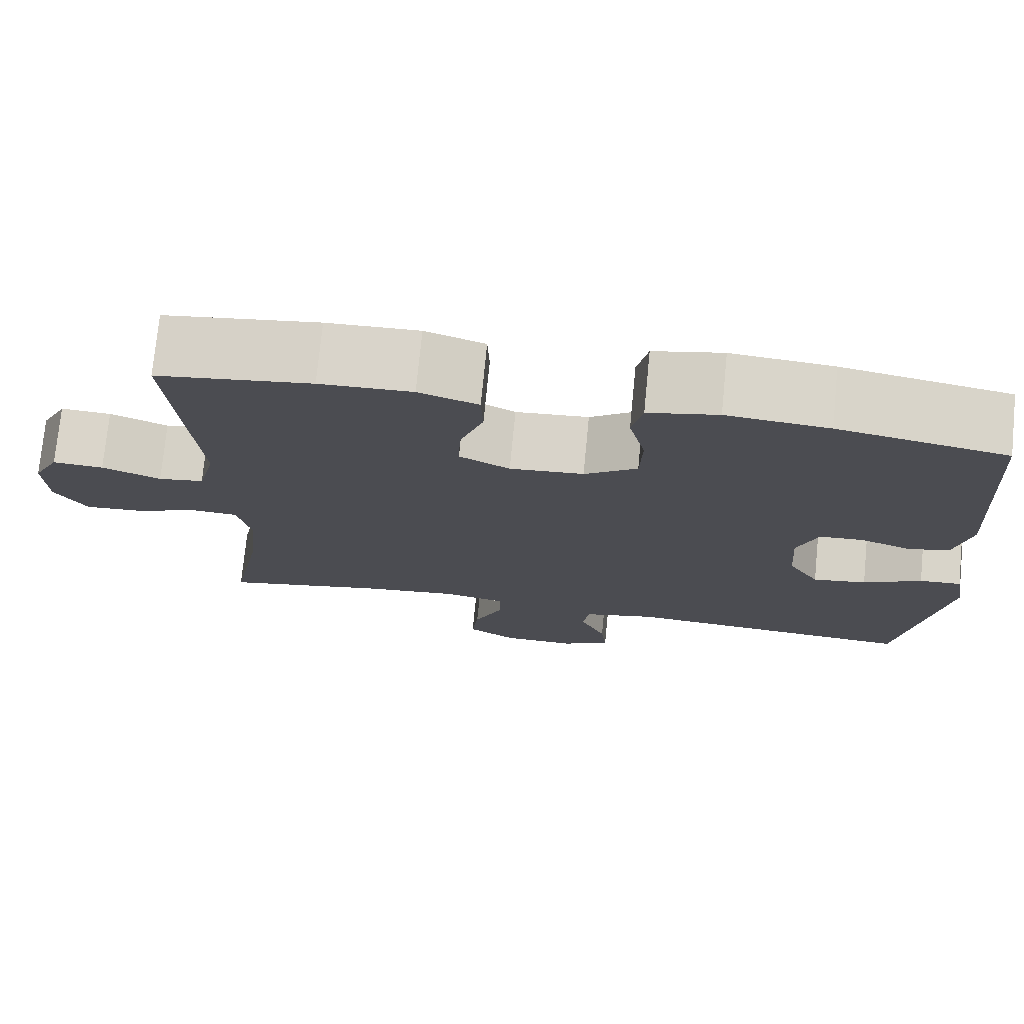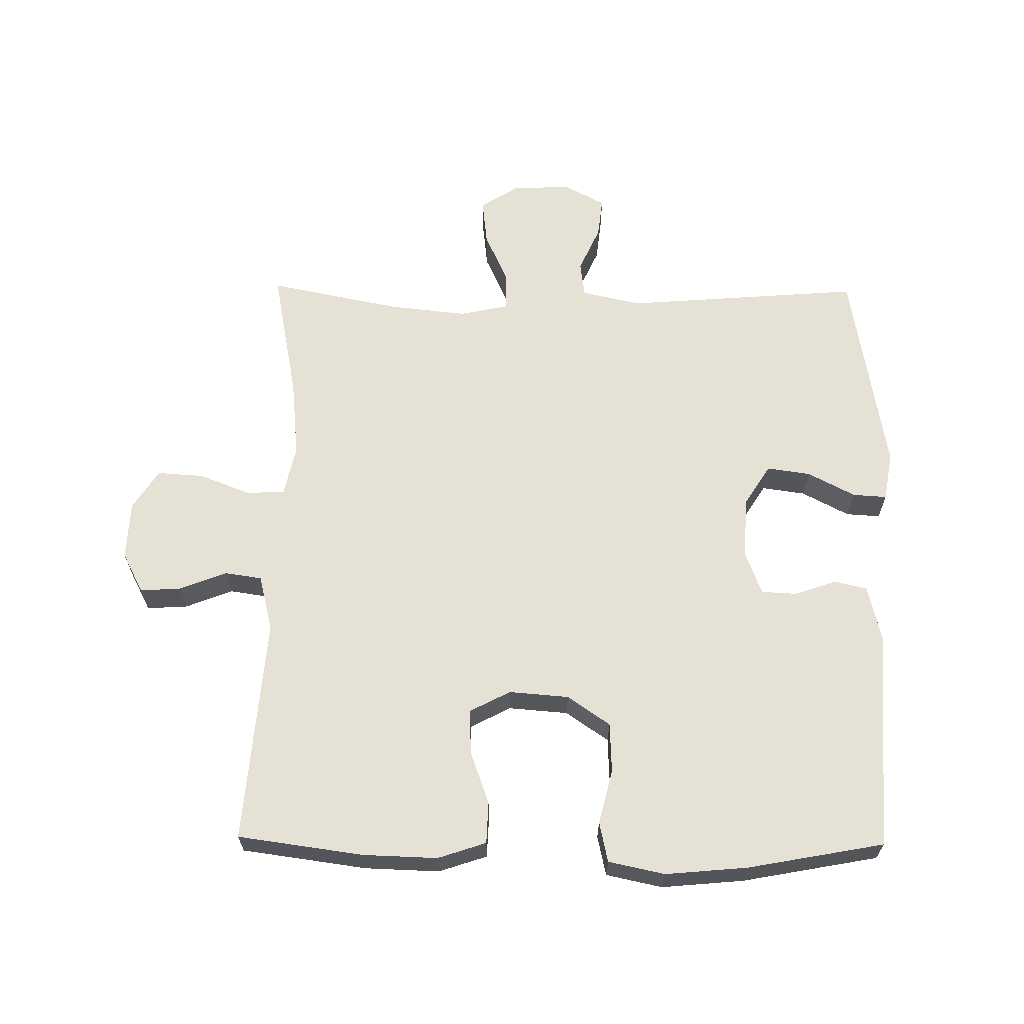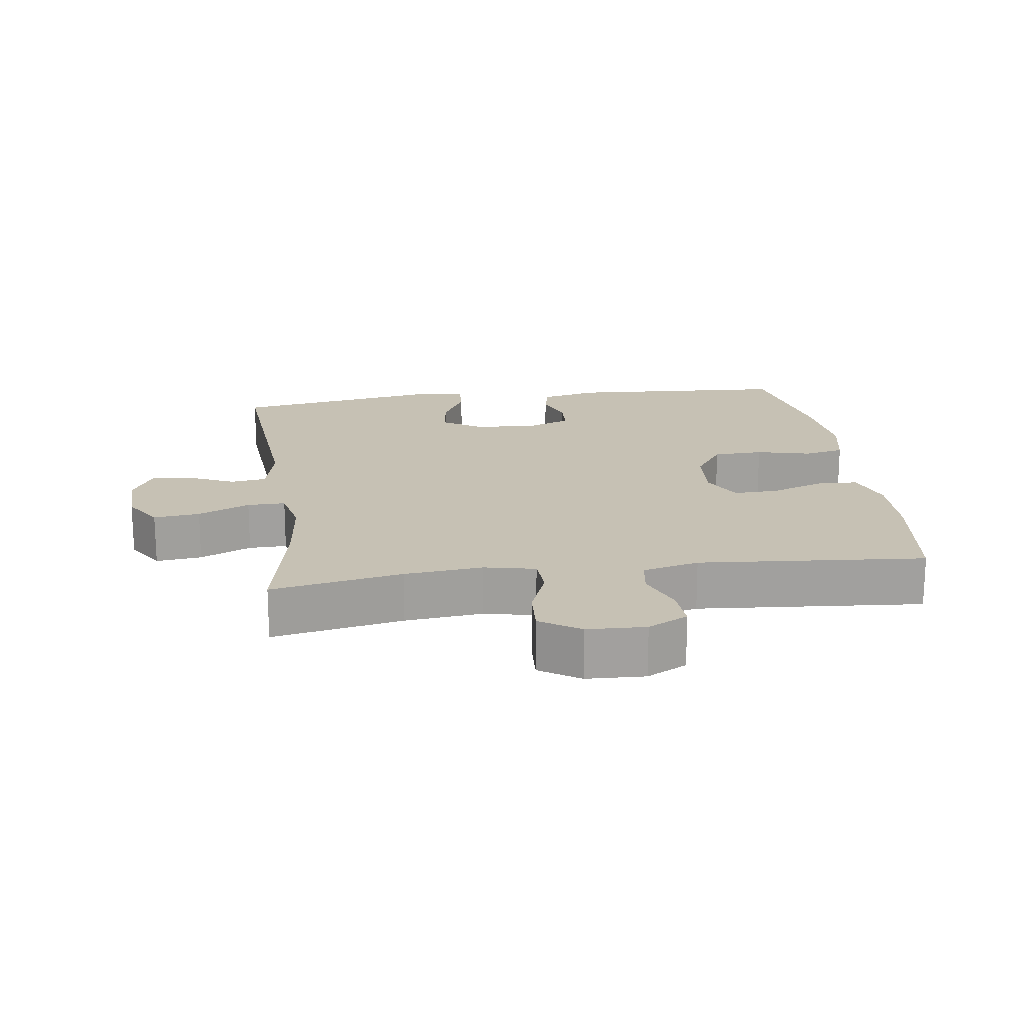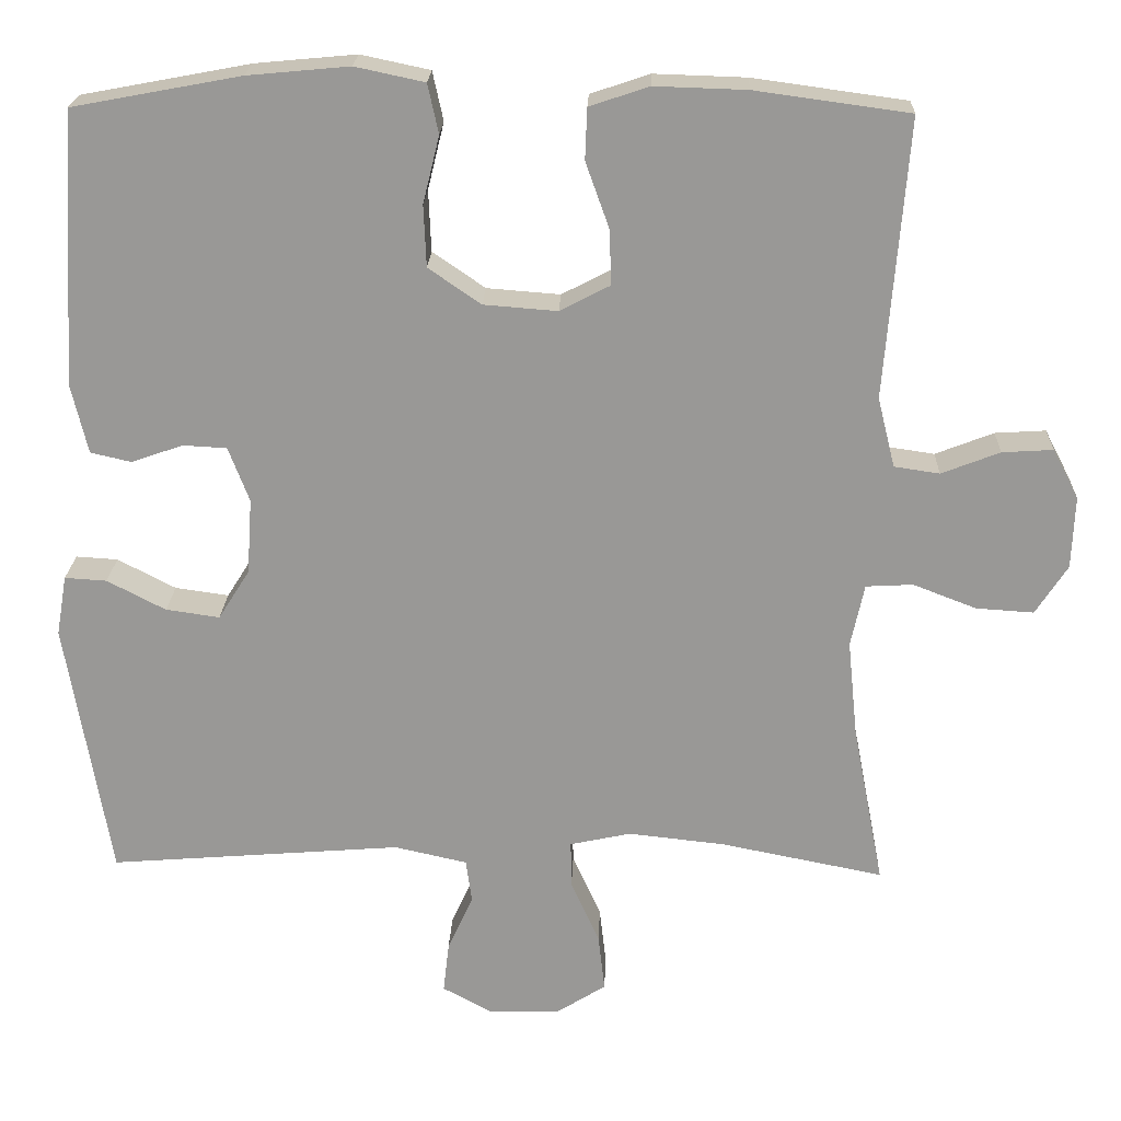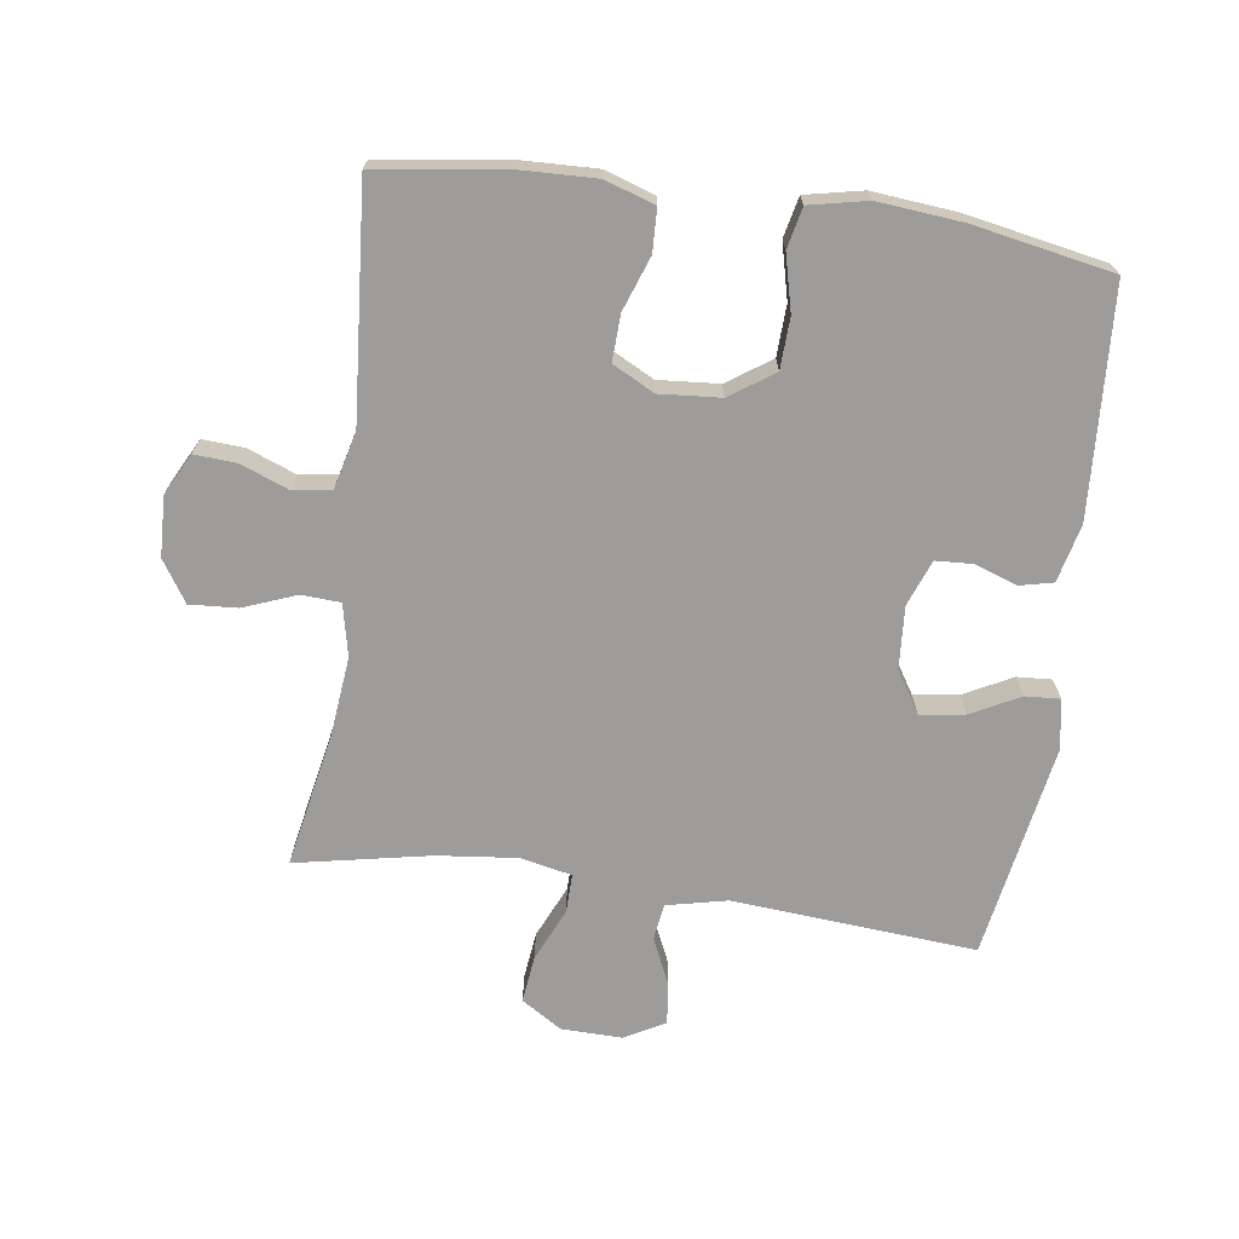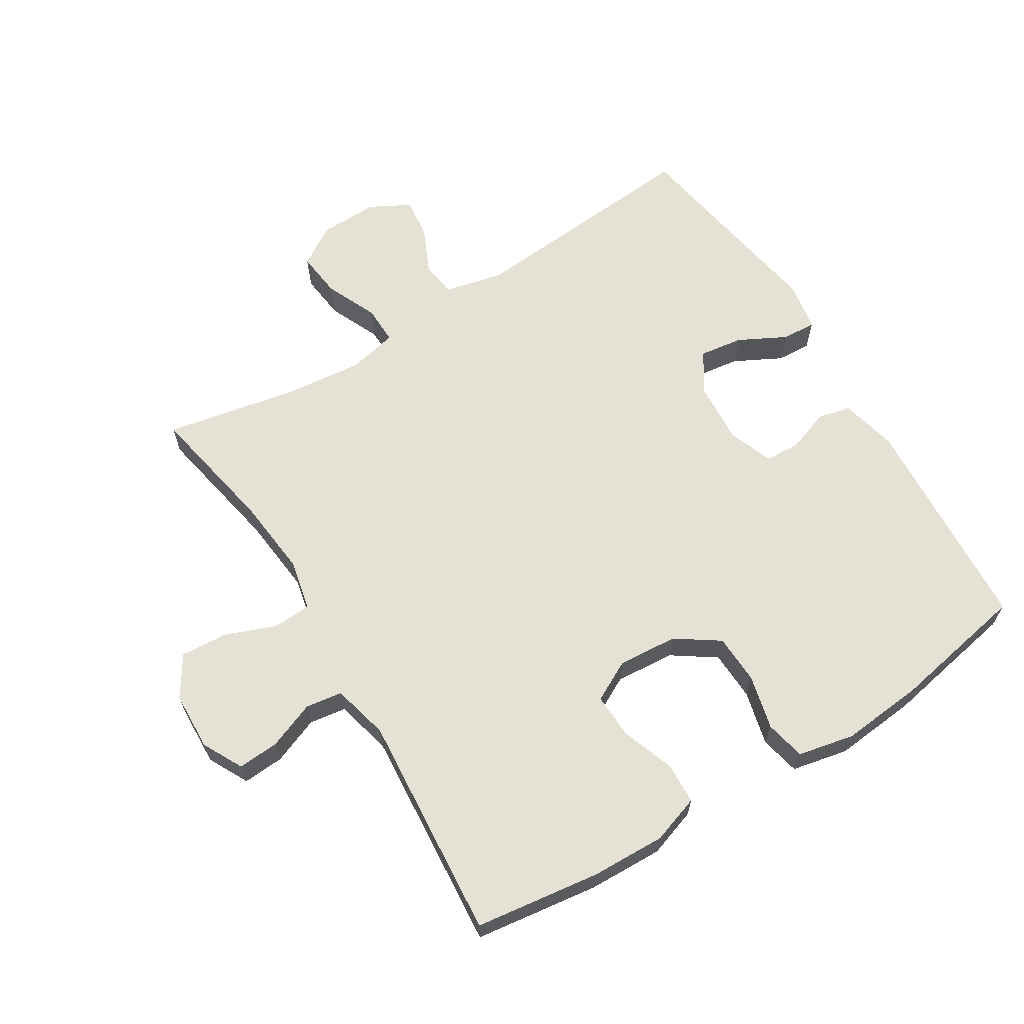
<metadata>
{"format":"obj","ext":"obj","renderer":"f3d","projection":"perspective","resolution":1024,"background":"white","views":[{"elev":74.5,"azim":5.6,"up":"+Z"},{"elev":64.4,"azim":0.7,"up":"+Y"},{"elev":18.5,"azim":-97.8,"up":"+Y"},{"elev":21.1,"azim":-178.0,"up":"+Z"},{"elev":-70.1,"azim":-8.0,"up":"+Y"},{"elev":64.8,"azim":-31.7,"up":"+Y"}]}
</metadata>
<code>
o path6782
v -0.276 0.0375 -0.439
v -0.1545 0.0375 -0.4258
v -0.0774 0.0375 -0.4424
v -0.07844 0.0375 -0.5014
v -0.1143 0.0375 -0.5817
v -0.1226 0.0375 -0.6534
v -0.06123 0.0375 -0.692
v 0.03028 0.0375 -0.6938
v 0.092 0.0375 -0.6605
v 0.08477 0.0375 -0.5977
v 0.05259 0.0375 -0.5265
v 0.06018 0.0375 -0.4715
v 0.1519 0.0375 -0.4509
v 0.521 0.0375 -0.4798
v 0.5764 0.0375 -0.1535
v 0.5633 0.0375 -0.07772
v 0.5105 0.0375 -0.08107
v 0.4367 0.0375 -0.1194
v 0.369 0.0375 -0.1289
v 0.3297 0.0375 -0.06654
v 0.3231 0.0375 0.02885
v 0.3494 0.0375 0.09782
v 0.4046 0.0375 0.1009
v 0.4695 0.0375 0.07822
v 0.5208 0.0375 0.09011
v 0.5416 0.0375 0.1779
v 0.521 0.0375 0.5219
v 0.3093 0.0375 0.5614
v 0.1809 0.0375 0.5733
v 0.09323 0.0375 0.5547
v 0.07972 0.0375 0.4927
v 0.1005 0.0375 0.4082
v 0.09724 0.0375 0.3307
v 0.03083 0.0375 0.285
v -0.06196 0.0375 0.2778
v -0.1253 0.0375 0.3108
v -0.1225 0.0375 0.3806
v -0.09299 0.0375 0.4627
v -0.09544 0.0375 0.5272
v -0.1704 0.0375 0.5523
v -0.2865 0.0375 0.5486
v -0.4809 0.0375 0.5219
v -0.4526 0.0375 0.1713
v -0.4745 0.0375 0.08364
v -0.5316 0.0375 0.07519
v -0.6053 0.0375 0.1038
v -0.6692 0.0375 0.1077
v -0.7018 0.0375 0.04534
v -0.6982 0.0375 -0.04569
v -0.658 0.0375 -0.1078
v -0.5857 0.0375 -0.1031
v -0.5054 0.0375 -0.07221
v -0.4464 0.0375 -0.07543
v -0.4293 0.0375 -0.1544
v -0.4416 0.0375 -0.2761
v -0.4809 0.0375 -0.4798
v -0.276 -0.0375 -0.439
v -0.1545 -0.0375 -0.4258
v -0.0774 -0.0375 -0.4424
v -0.07844 -0.0375 -0.5014
v -0.1143 -0.0375 -0.5817
v -0.1226 -0.0375 -0.6534
v -0.06123 -0.0375 -0.692
v 0.03028 -0.0375 -0.6938
v 0.092 -0.0375 -0.6605
v 0.08477 -0.0375 -0.5977
v 0.05259 -0.0375 -0.5265
v 0.06018 -0.0375 -0.4715
v 0.1519 -0.0375 -0.4509
v 0.521 -0.0375 -0.4798
v 0.5764 -0.0375 -0.1535
v 0.5633 -0.0375 -0.07772
v 0.5105 -0.0375 -0.08107
v 0.4367 -0.0375 -0.1194
v 0.369 -0.0375 -0.1289
v 0.3297 -0.0375 -0.06654
v 0.3231 -0.0375 0.02885
v 0.3494 -0.0375 0.09782
v 0.4046 -0.0375 0.1009
v 0.4695 -0.0375 0.07822
v 0.5208 -0.0375 0.09011
v 0.5416 -0.0375 0.1779
v 0.521 -0.0375 0.5219
v 0.3093 -0.0375 0.5614
v 0.1809 -0.0375 0.5733
v 0.09323 -0.0375 0.5547
v 0.07972 -0.0375 0.4927
v 0.1005 -0.0375 0.4082
v 0.09724 -0.0375 0.3307
v 0.03083 -0.0375 0.285
v -0.06196 -0.0375 0.2778
v -0.1253 -0.0375 0.3108
v -0.1225 -0.0375 0.3806
v -0.09299 -0.0375 0.4627
v -0.09544 -0.0375 0.5272
v -0.1704 -0.0375 0.5523
v -0.2865 -0.0375 0.5486
v -0.4809 -0.0375 0.5219
v -0.4526 -0.0375 0.1713
v -0.4745 -0.0375 0.08364
v -0.5316 -0.0375 0.07519
v -0.6053 -0.0375 0.1038
v -0.6692 -0.0375 0.1077
v -0.7018 -0.0375 0.04534
v -0.6982 -0.0375 -0.04569
v -0.658 -0.0375 -0.1078
v -0.5857 -0.0375 -0.1031
v -0.5054 -0.0375 -0.07221
v -0.4464 -0.0375 -0.07543
v -0.4293 -0.0375 -0.1544
v -0.4416 -0.0375 -0.2761
v -0.4809 -0.0375 -0.4798
v -0.06123 0.0375 -0.692
v 0.03028 0.0375 -0.6938
v 0.092 0.0375 -0.6605
v 0.092 0.0375 -0.6605
v -0.1226 0.0375 -0.6534
v -0.1226 0.0375 -0.6534
v 0.08477 0.0375 -0.5977
v -0.1143 0.0375 -0.5817
v 0.05259 0.0375 -0.5265
v -0.07844 0.0375 -0.5014
v 0.06018 0.0375 -0.4715
v 0.06018 0.0375 -0.4715
v -0.0774 0.0375 -0.4424
v -0.0774 0.0375 -0.4424
v 0.1519 0.0375 -0.4509
v -0.4809 0.0375 -0.4798
v -0.4809 0.0375 -0.4798
v -0.276 0.0375 -0.439
v 0.521 0.0375 -0.4798
v 0.521 0.0375 -0.4798
v -0.1545 0.0375 -0.4258
v -0.4416 0.0375 -0.2761
v -0.4293 0.0375 -0.1544
v 0.5764 0.0375 -0.1535
v -0.4464 0.0375 -0.07543
v -0.4464 0.0375 -0.07543
v 0.4367 0.0375 -0.1194
v 0.369 0.0375 -0.1289
v 0.369 0.0375 -0.1289
v 0.5633 0.0375 -0.07772
v 0.5633 0.0375 -0.07772
v 0.3297 0.0375 -0.06654
v 0.5105 0.0375 -0.08107
v -0.6982 0.0375 -0.04569
v -0.658 0.0375 -0.1078
v -0.658 0.0375 -0.1078
v -0.5857 0.0375 -0.1031
v -0.5054 0.0375 -0.07221
v 0.3231 0.0375 0.02885
v -0.7018 0.0375 0.04534
v 0.3494 0.0375 0.09782
v 0.3494 0.0375 0.09782
v -0.6692 0.0375 0.1077
v -0.6692 0.0375 0.1077
v -0.6053 0.0375 0.1038
v -0.5316 0.0375 0.07519
v -0.4745 0.0375 0.08364
v -0.4745 0.0375 0.08364
v 0.4046 0.0375 0.1009
v 0.4695 0.0375 0.07822
v 0.5208 0.0375 0.09011
v 0.5208 0.0375 0.09011
v -0.4526 0.0375 0.1713
v 0.5416 0.0375 0.1779
v -0.06196 0.0375 0.2778
v -0.1253 0.0375 0.3108
v -0.1253 0.0375 0.3108
v 0.03083 0.0375 0.285
v 0.09724 0.0375 0.3307
v -0.1225 0.0375 0.3806
v 0.1005 0.0375 0.4082
v -0.09299 0.0375 0.4627
v 0.07972 0.0375 0.4927
v -0.4809 0.0375 0.5219
v -0.4809 0.0375 0.5219
v -0.09544 0.0375 0.5272
v -0.09544 0.0375 0.5272
v 0.09323 0.0375 0.5547
v 0.09323 0.0375 0.5547
v 0.521 0.0375 0.5219
v 0.521 0.0375 0.5219
v -0.1704 0.0375 0.5523
v -0.2865 0.0375 0.5486
v 0.3093 0.0375 0.5614
v 0.1809 0.0375 0.5733
v -0.06123 -0.0375 -0.692
v 0.03028 -0.0375 -0.6938
v 0.092 -0.0375 -0.6605
v 0.092 -0.0375 -0.6605
v -0.1226 -0.0375 -0.6534
v -0.1226 -0.0375 -0.6534
v 0.08477 -0.0375 -0.5977
v -0.1143 -0.0375 -0.5817
v 0.05259 -0.0375 -0.5265
v -0.07844 -0.0375 -0.5014
v 0.06018 -0.0375 -0.4715
v 0.06018 -0.0375 -0.4715
v -0.0774 -0.0375 -0.4424
v -0.0774 -0.0375 -0.4424
v 0.1519 -0.0375 -0.4509
v -0.4809 -0.0375 -0.4798
v -0.4809 -0.0375 -0.4798
v -0.276 -0.0375 -0.439
v 0.521 -0.0375 -0.4798
v 0.521 -0.0375 -0.4798
v -0.1545 -0.0375 -0.4258
v -0.4416 -0.0375 -0.2761
v -0.4293 -0.0375 -0.1544
v 0.5764 -0.0375 -0.1535
v -0.4464 -0.0375 -0.07543
v -0.4464 -0.0375 -0.07543
v 0.4367 -0.0375 -0.1194
v 0.369 -0.0375 -0.1289
v 0.369 -0.0375 -0.1289
v 0.5633 -0.0375 -0.07772
v 0.5633 -0.0375 -0.07772
v 0.3297 -0.0375 -0.06654
v 0.5105 -0.0375 -0.08107
v -0.6982 -0.0375 -0.04569
v -0.658 -0.0375 -0.1078
v -0.658 -0.0375 -0.1078
v -0.5857 -0.0375 -0.1031
v -0.5054 -0.0375 -0.07221
v 0.3231 -0.0375 0.02885
v -0.7018 -0.0375 0.04534
v 0.3494 -0.0375 0.09782
v 0.3494 -0.0375 0.09782
v -0.6692 -0.0375 0.1077
v -0.6692 -0.0375 0.1077
v -0.6053 -0.0375 0.1038
v -0.5316 -0.0375 0.07519
v -0.4745 -0.0375 0.08364
v -0.4745 -0.0375 0.08364
v 0.4046 -0.0375 0.1009
v 0.4695 -0.0375 0.07822
v 0.5208 -0.0375 0.09011
v 0.5208 -0.0375 0.09011
v -0.4526 -0.0375 0.1713
v 0.5416 -0.0375 0.1779
v -0.06196 -0.0375 0.2778
v -0.1253 -0.0375 0.3108
v -0.1253 -0.0375 0.3108
v 0.03083 -0.0375 0.285
v 0.09724 -0.0375 0.3307
v -0.1225 -0.0375 0.3806
v 0.1005 -0.0375 0.4082
v -0.09299 -0.0375 0.4627
v 0.07972 -0.0375 0.4927
v -0.4809 -0.0375 0.5219
v -0.4809 -0.0375 0.5219
v -0.09544 -0.0375 0.5272
v -0.09544 -0.0375 0.5272
v 0.09323 -0.0375 0.5547
v 0.09323 -0.0375 0.5547
v 0.521 -0.0375 0.5219
v 0.521 -0.0375 0.5219
v -0.1704 -0.0375 0.5523
v -0.2865 -0.0375 0.5486
v 0.3093 -0.0375 0.5614
v 0.1809 -0.0375 0.5733
f 233 225 234
f 212 234 225
f 197 198 200
f 219 202 215
f 234 243 240
f 215 206 214
f 198 197 196
f 200 202 219
f 236 237 241
f 208 200 242
f 205 208 210
f 200 219 242
f 188 194 195
f 261 228 236
f 234 212 242
f 259 247 249
f 221 224 232
f 230 227 232
f 195 194 196
f 234 242 243
f 202 206 215
f 209 205 210
f 243 247 260
f 227 221 232
f 246 261 248
f 248 261 262
f 261 241 257
f 246 228 261
f 232 224 233
f 205 209 203
f 189 194 188
f 198 202 200
f 245 228 246
f 248 262 250
f 214 211 220
f 250 262 255
f 194 189 190
f 242 226 245
f 225 233 224
f 222 224 221
f 212 210 242
f 210 208 242
f 260 247 259
f 220 211 217
f 251 240 260
f 211 214 206
f 226 228 245
f 195 196 197
f 192 188 195
f 259 249 253
f 241 261 236
f 240 243 260
f 241 237 238
f 219 226 242
f 7 8 64 63
f 8 116 191 64
f 118 7 63 193
f 9 10 66 65
f 5 6 62 61
f 10 11 67 66
f 4 5 61 60
f 11 124 199 67
f 126 4 60 201
f 12 13 69 68
f 129 1 57 204
f 13 132 207 69
f 2 3 59 58
f 1 2 58 57
f 55 56 112 111
f 54 55 111 110
f 14 15 71 70
f 138 54 110 213
f 18 141 216 74
f 15 143 218 71
f 19 20 76 75
f 17 18 74 73
f 16 17 73 72
f 49 148 223 105
f 50 51 107 106
f 51 52 108 107
f 52 53 109 108
f 20 21 77 76
f 48 49 105 104
f 21 154 229 77
f 156 48 104 231
f 46 47 103 102
f 45 46 102 101
f 160 45 101 235
f 23 24 80 79
f 24 164 239 80
f 43 44 100 99
f 25 26 82 81
f 22 23 79 78
f 35 169 244 91
f 34 35 91 90
f 33 34 90 89
f 36 37 93 92
f 32 33 89 88
f 37 38 94 93
f 31 32 88 87
f 177 43 99 252
f 38 179 254 94
f 181 31 87 256
f 26 183 258 82
f 39 40 96 95
f 41 42 98 97
f 40 41 97 96
f 27 28 84 83
f 29 30 86 85
f 28 29 85 84
f 158 159 150
f 137 150 159
f 122 125 123
f 144 140 127
f 159 165 168
f 140 139 131
f 123 121 122
f 125 144 127
f 161 166 162
f 133 167 125
f 130 135 133
f 125 167 144
f 113 120 119
f 186 161 153
f 159 167 137
f 184 174 172
f 146 157 149
f 155 157 152
f 120 121 119
f 159 168 167
f 127 140 131
f 134 135 130
f 168 185 172
f 152 157 146
f 171 173 186
f 173 187 186
f 186 182 166
f 171 186 153
f 157 158 149
f 130 128 134
f 114 113 119
f 123 125 127
f 170 171 153
f 173 175 187
f 139 145 136
f 175 180 187
f 119 115 114
f 167 170 151
f 150 149 158
f 147 146 149
f 137 167 135
f 135 167 133
f 185 184 172
f 145 142 136
f 176 185 165
f 136 131 139
f 151 170 153
f 120 122 121
f 117 120 113
f 184 178 174
f 166 161 186
f 165 185 168
f 166 163 162
f 144 167 151

</code>
